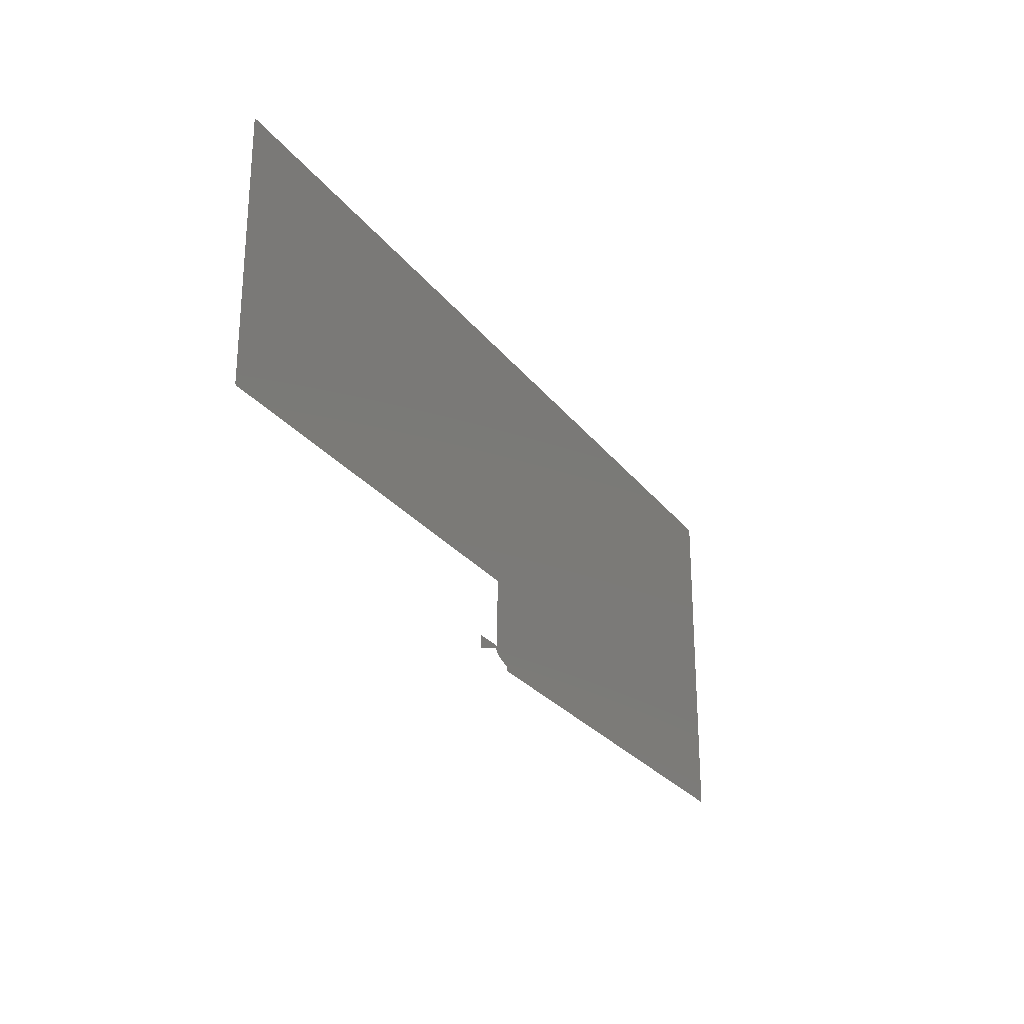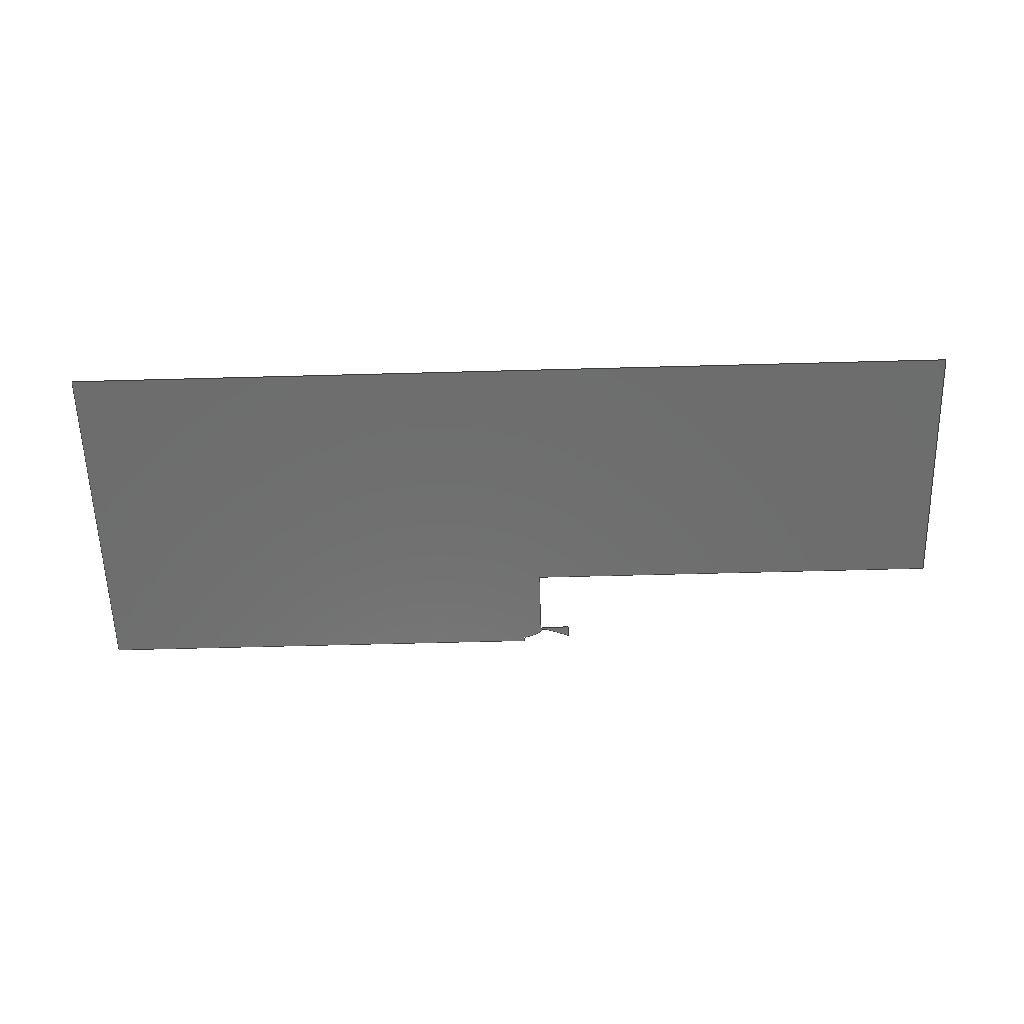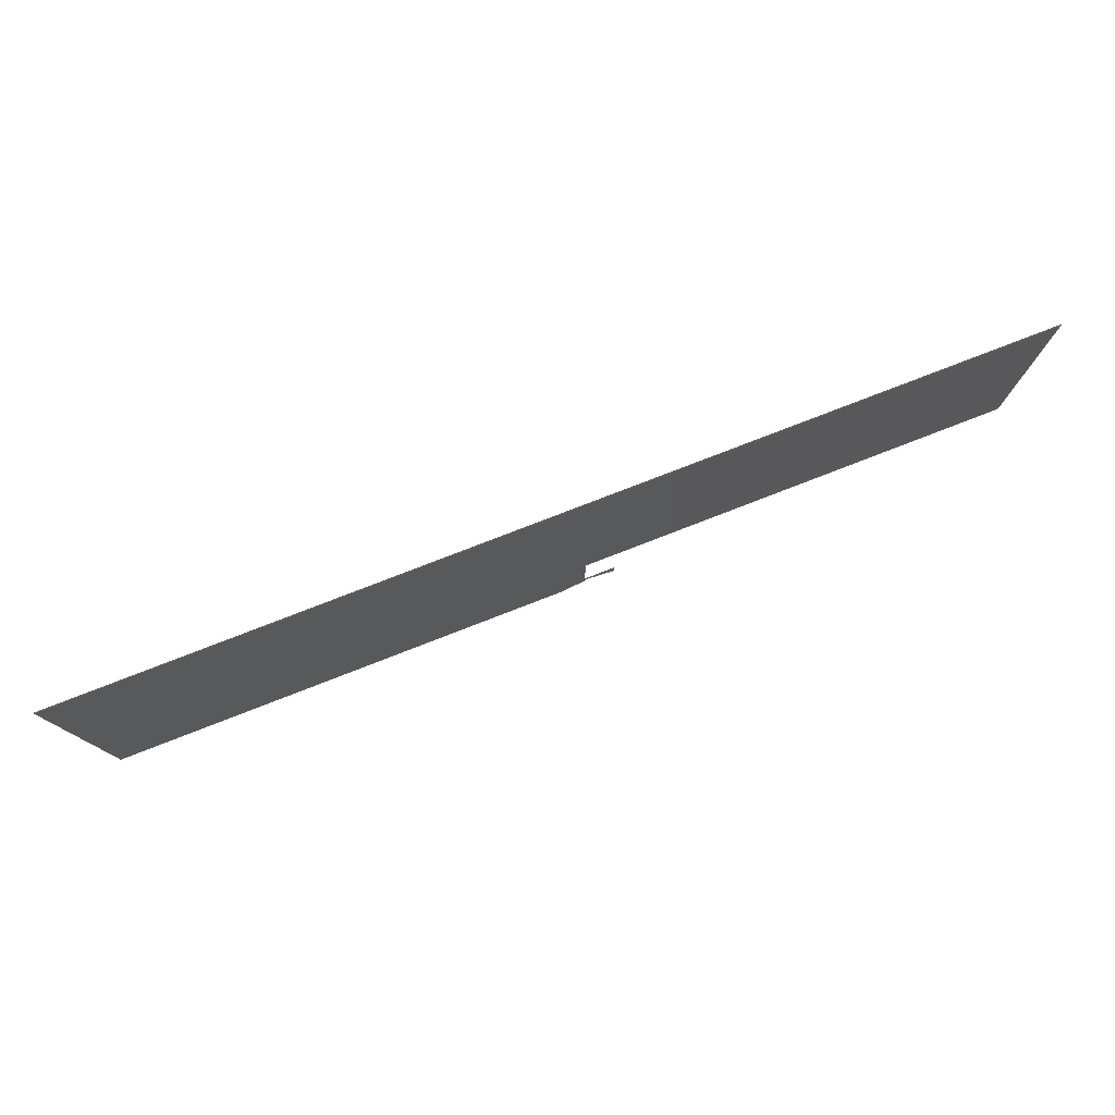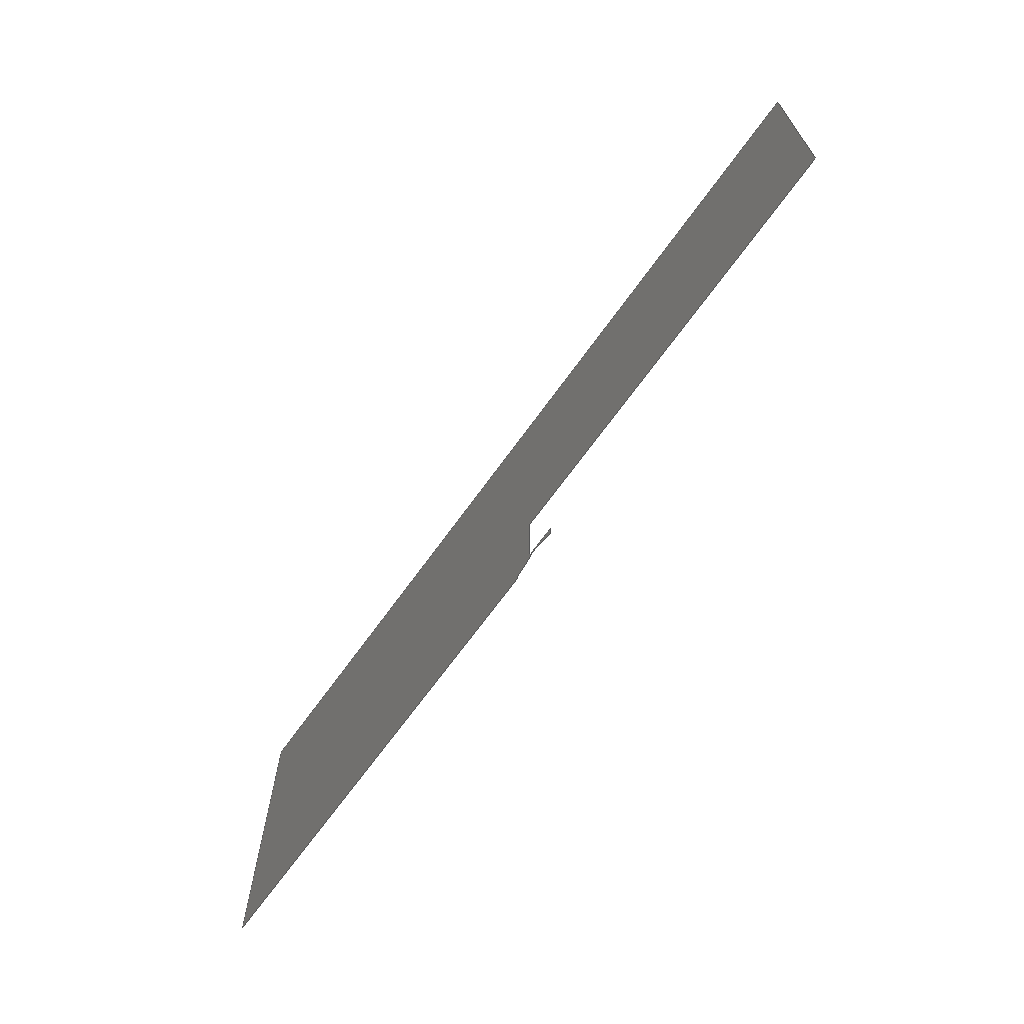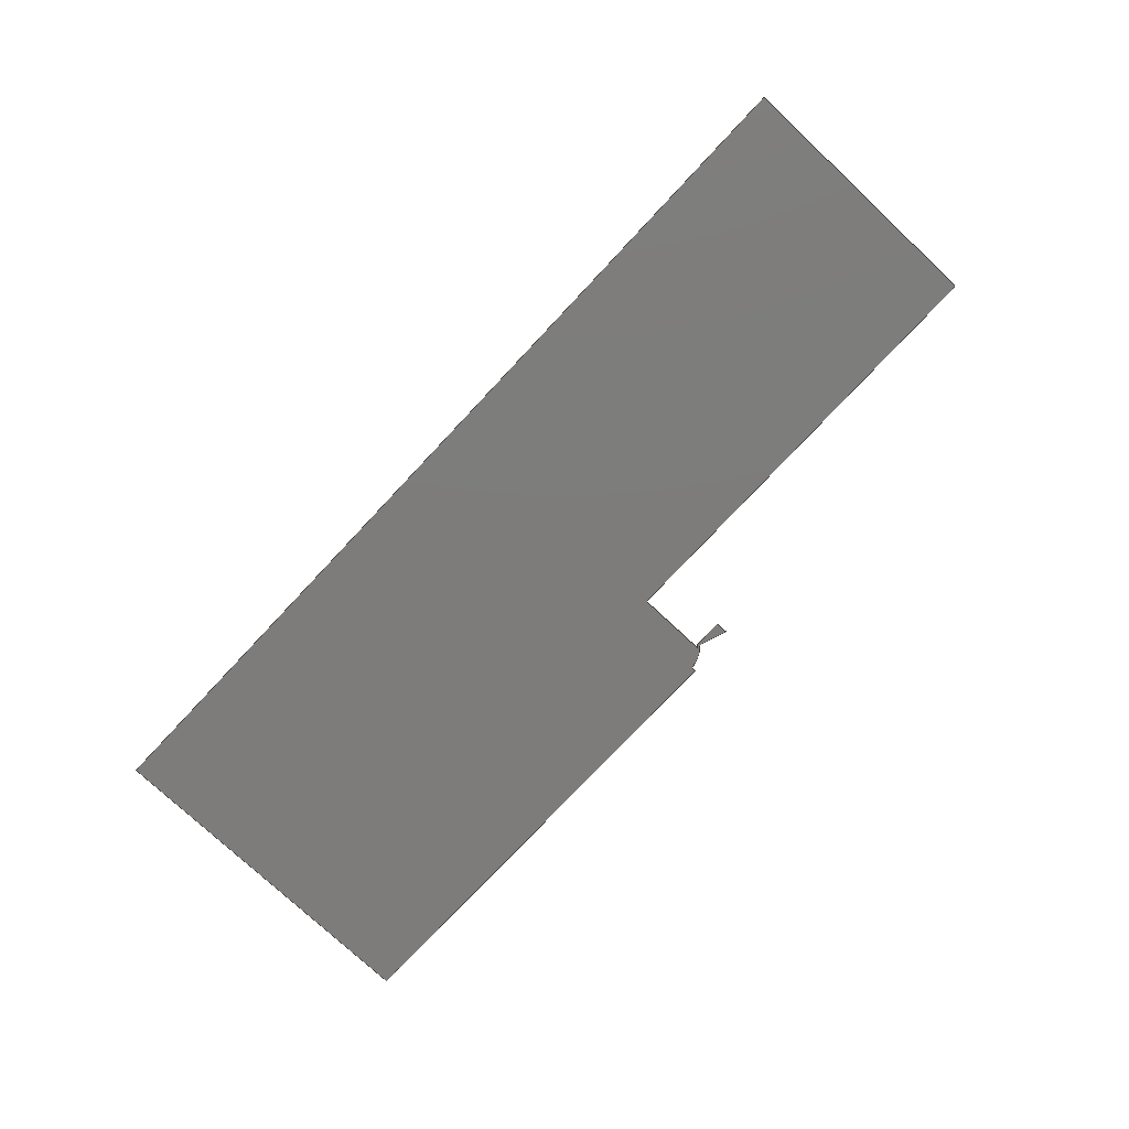
<metadata>
{"format":"step","ext":"step","renderer":"f3d","projection":"perspective","resolution":1024,"background":"white","views":[{"elev":-26.0,"azim":-61.8,"up":"+Y"},{"elev":-59.4,"azim":-178.4,"up":"+Z"},{"elev":78.2,"azim":158.8,"up":"+Y"},{"elev":-67.1,"azim":-125.5,"up":"+Y"},{"elev":-76.1,"azim":-133.1,"up":"+Z"}]}
</metadata>
<code>
ISO-10303-21;
DATA;
#1=MECHANICAL_DESIGN_GEOMETRIC_PRESENTATION_REPRESENTATION('',(#2),#199);
#2=STYLED_ITEM('',(#215),#96);
#3=FACE_OUTER_BOUND('',#4,.T.);
#4=EDGE_LOOP('',(#74,#75,#76,#77,#78,#79,#80,#81,#82,#83,#84,#85,#86,#87,
#88,#89,#90,#91,#92));
#5=B_SPLINE_CURVE_WITH_KNOTS('',3,(#168,#169,#170,#171),.UNSPECIFIED.,
 .F.,.F.,(4,4),(0,0.02643),.UNSPECIFIED.);
#6=B_SPLINE_CURVE_WITH_KNOTS('',3,(#173,#174,#175,#176),.UNSPECIFIED.,
 .F.,.F.,(4,4),(0.02643,0.09662),.UNSPECIFIED.);
#7=B_SPLINE_CURVE_WITH_KNOTS('',3,(#178,#179,#180,#181),.UNSPECIFIED.,
 .F.,.F.,(4,4),(0.09662,0.1293),.UNSPECIFIED.);
#8=B_SPLINE_CURVE_WITH_KNOTS('',3,(#183,#184,#185,#186,#187,#188,#189,
#190,#191,#192,#193,#194),.UNSPECIFIED.,.F.,.F.,(4,2,2,2,2,4),(0.1293,
0.134,0.268,0.402,0.536,
0.67),.UNSPECIFIED.);
#9=CIRCLE('',#111,2.5);
#10=CIRCLE('',#112,9.339);
#11=CIRCLE('',#113,1.5);
#12=LINE('',#140,#24);
#13=LINE('',#142,#25);
#14=LINE('',#144,#26);
#15=LINE('',#146,#27);
#16=LINE('',#148,#28);
#17=LINE('',#150,#29);
#18=LINE('',#152,#30);
#19=LINE('',#154,#31);
#20=LINE('',#158,#32);
#21=LINE('',#160,#33);
#22=LINE('',#162,#34);
#23=LINE('',#195,#35);
#24=VECTOR('',#118,10);
#25=VECTOR('',#119,10);
#26=VECTOR('',#120,10);
#27=VECTOR('',#121,10);
#28=VECTOR('',#122,10);
#29=VECTOR('',#123,10);
#30=VECTOR('',#124,10);
#31=VECTOR('',#125,10);
#32=VECTOR('',#128,10);
#33=VECTOR('',#129,10);
#34=VECTOR('',#130,10);
#35=VECTOR('',#135,10);
#36=VERTEX_POINT('',#138);
#37=VERTEX_POINT('',#139);
#38=VERTEX_POINT('',#141);
#39=VERTEX_POINT('',#143);
#40=VERTEX_POINT('',#145);
#41=VERTEX_POINT('',#147);
#42=VERTEX_POINT('',#149);
#43=VERTEX_POINT('',#151);
#44=VERTEX_POINT('',#153);
#45=VERTEX_POINT('',#155);
#46=VERTEX_POINT('',#157);
#47=VERTEX_POINT('',#159);
#48=VERTEX_POINT('',#161);
#49=VERTEX_POINT('',#163);
#50=VERTEX_POINT('',#165);
#51=VERTEX_POINT('',#167);
#52=VERTEX_POINT('',#172);
#53=VERTEX_POINT('',#177);
#54=VERTEX_POINT('',#182);
#55=EDGE_CURVE('',#36,#37,#12,.T.);
#56=EDGE_CURVE('',#37,#38,#13,.T.);
#57=EDGE_CURVE('',#38,#39,#14,.T.);
#58=EDGE_CURVE('',#39,#40,#15,.T.);
#59=EDGE_CURVE('',#41,#40,#16,.T.);
#60=EDGE_CURVE('',#42,#41,#17,.T.);
#61=EDGE_CURVE('',#43,#42,#18,.T.);
#62=EDGE_CURVE('',#43,#44,#19,.T.);
#63=EDGE_CURVE('',#44,#45,#9,.T.);
#64=EDGE_CURVE('',#45,#46,#20,.T.);
#65=EDGE_CURVE('',#46,#47,#21,.T.);
#66=EDGE_CURVE('',#47,#48,#22,.T.);
#67=EDGE_CURVE('',#49,#48,#10,.T.);
#68=EDGE_CURVE('',#50,#49,#11,.T.);
#69=EDGE_CURVE('',#50,#51,#5,.T.);
#70=EDGE_CURVE('',#51,#52,#6,.T.);
#71=EDGE_CURVE('',#52,#53,#7,.T.);
#72=EDGE_CURVE('',#53,#54,#8,.T.);
#73=EDGE_CURVE('',#36,#54,#23,.T.);
#74=ORIENTED_EDGE('',*,*,#55,.T.);
#75=ORIENTED_EDGE('',*,*,#56,.T.);
#76=ORIENTED_EDGE('',*,*,#57,.T.);
#77=ORIENTED_EDGE('',*,*,#58,.T.);
#78=ORIENTED_EDGE('',*,*,#59,.F.);
#79=ORIENTED_EDGE('',*,*,#60,.F.);
#80=ORIENTED_EDGE('',*,*,#61,.F.);
#81=ORIENTED_EDGE('',*,*,#62,.T.);
#82=ORIENTED_EDGE('',*,*,#63,.T.);
#83=ORIENTED_EDGE('',*,*,#64,.T.);
#84=ORIENTED_EDGE('',*,*,#65,.T.);
#85=ORIENTED_EDGE('',*,*,#66,.T.);
#86=ORIENTED_EDGE('',*,*,#67,.F.);
#87=ORIENTED_EDGE('',*,*,#68,.F.);
#88=ORIENTED_EDGE('',*,*,#69,.T.);
#89=ORIENTED_EDGE('',*,*,#70,.T.);
#90=ORIENTED_EDGE('',*,*,#71,.T.);
#91=ORIENTED_EDGE('',*,*,#72,.T.);
#92=ORIENTED_EDGE('',*,*,#73,.F.);
#93=PLANE('',#110);
#94=ADVANCED_FACE('',(#3),#93,.T.);
#95=OPEN_SHELL('',(#94));
#96=SHELL_BASED_SURFACE_MODEL('Body1',(#95));
#97=DERIVED_UNIT_ELEMENT(#99,1);
#98=DERIVED_UNIT_ELEMENT(#201,-3);
#99=(
MASS_UNIT()
NAMED_UNIT(*)
SI_UNIT(.KILO.,.GRAM.)
);
#100=DERIVED_UNIT((#97,#98));
#101=MEASURE_REPRESENTATION_ITEM('density measure',
POSITIVE_RATIO_MEASURE(7850),#100);
#102=PROPERTY_DEFINITION_REPRESENTATION(#107,#104);
#103=PROPERTY_DEFINITION_REPRESENTATION(#108,#105);
#104=REPRESENTATION('material name',(#106),#198);
#105=REPRESENTATION('density',(#101),#198);
#106=DESCRIPTIVE_REPRESENTATION_ITEM('Steel','Steel');
#107=PROPERTY_DEFINITION('material property','material name',#208);
#108=PROPERTY_DEFINITION('material property','density of part',#208);
#109=AXIS2_PLACEMENT_3D('placement',#136,#114,#115);
#110=AXIS2_PLACEMENT_3D('',#137,#116,#117);
#111=AXIS2_PLACEMENT_3D('',#156,#126,#127);
#112=AXIS2_PLACEMENT_3D('',#164,#131,#132);
#113=AXIS2_PLACEMENT_3D('',#166,#133,#134);
#114=DIRECTION('axis',(0,0,1));
#115=DIRECTION('refdir',(1,0,0));
#116=DIRECTION('center_axis',(0,0,1));
#117=DIRECTION('ref_axis',(1,0,0));
#118=DIRECTION('',(1,0,0));
#119=DIRECTION('',(0,1,0));
#120=DIRECTION('',(-1,0,0));
#121=DIRECTION('',(0,-1,0));
#122=DIRECTION('',(-1,-3.352e-17,0));
#123=DIRECTION('',(4.146e-17,1,0));
#124=DIRECTION('',(1,-5.551e-15,0));
#125=DIRECTION('',(-0.6113,0.7914,0));
#126=DIRECTION('center_axis',(0,0,1));
#127=DIRECTION('ref_axis',(0.7764,0.6302,0));
#128=DIRECTION('',(-1,0,0));
#129=DIRECTION('',(0,-1,0));
#130=DIRECTION('',(0.9397,0.342,0));
#131=DIRECTION('center_axis',(0,0,1));
#132=DIRECTION('ref_axis',(7.867e-12,1,0));
#133=DIRECTION('center_axis',(0,0,1));
#134=DIRECTION('ref_axis',(0.8191,0.5737,0));
#135=DIRECTION('',(-2.056e-16,1,0));
#136=CARTESIAN_POINT('',(0,0,0));
#137=CARTESIAN_POINT('Origin',(36.11,15,0));
#138=CARTESIAN_POINT('',(12.02,5.551e-16,0));
#139=CARTESIAN_POINT('',(300.2,-5.496e-15,0));
#140=CARTESIAN_POINT('',(-19.36,5.551e-16,0));
#141=CARTESIAN_POINT('',(300.2,212,0));
#142=CARTESIAN_POINT('',(300.2,-5.496e-15,0));
#143=CARTESIAN_POINT('',(-264.8,212,0));
#144=CARTESIAN_POINT('',(300.2,212,0));
#145=CARTESIAN_POINT('',(-264.8,53,0));
#146=CARTESIAN_POINT('',(-264.8,212,0));
#147=CARTESIAN_POINT('',(0.2,53,0));
#148=CARTESIAN_POINT('',(0.2,53,0));
#149=CARTESIAN_POINT('',(0.2,9.31,0));
#150=CARTESIAN_POINT('',(0.2,12,0));
#151=CARTESIAN_POINT('',(3.876e-16,9.31,0));
#152=CARTESIAN_POINT('',(3.876e-16,9.31,0));
#153=CARTESIAN_POINT('',(-0.4368,9.876,0));
#154=CARTESIAN_POINT('',(3.881e-16,9.31,0));
#155=CARTESIAN_POINT('',(-2.378,10.8,0));
#156=CARTESIAN_POINT('Origin',(-2.378,8.3,0));
#157=CARTESIAN_POINT('',(-19.36,10.8,0));
#158=CARTESIAN_POINT('',(12.02,10.8,0));
#159=CARTESIAN_POINT('',(-19.36,3.628,0));
#160=CARTESIAN_POINT('',(-19.36,30,0));
#161=CARTESIAN_POINT('',(-5.213,8.776,0));
#162=CARTESIAN_POINT('',(-19.36,3.628,0));
#163=CARTESIAN_POINT('',(-2.019,9.339,0));
#164=CARTESIAN_POINT('Origin',(-2.019,8.405e-17,0));
#165=CARTESIAN_POINT('',(-0.7902,8.7,0));
#166=CARTESIAN_POINT('Origin',(-2.019,7.839,0));
#167=CARTESIAN_POINT('',(-0.4368,8.2,0));
#168=CARTESIAN_POINT('Ctrl Pts',(-0.7902,8.7,0));
#169=CARTESIAN_POINT('Ctrl Pts',(-0.6425,8.489,0));
#170=CARTESIAN_POINT('Ctrl Pts',(-0.5282,8.327,0));
#171=CARTESIAN_POINT('Ctrl Pts',(-0.4368,8.2,0));
#172=CARTESIAN_POINT('',(3.192e-16,7.668,0));
#173=CARTESIAN_POINT('Ctrl Pts',(-0.4368,8.2,0));
#174=CARTESIAN_POINT('Ctrl Pts',(-0.1942,7.863,0));
#175=CARTESIAN_POINT('Ctrl Pts',(-0.1138,7.773,0));
#176=CARTESIAN_POINT('Ctrl Pts',(3.261e-16,7.668,0));
#177=CARTESIAN_POINT('',(0.2,7.486,0));
#178=CARTESIAN_POINT('Ctrl Pts',(3.261e-16,7.668,0));
#179=CARTESIAN_POINT('Ctrl Pts',(0.05291,7.619,0));
#180=CARTESIAN_POINT('Ctrl Pts',(0.113,7.567,0));
#181=CARTESIAN_POINT('Ctrl Pts',(0.2,7.486,0));
#182=CARTESIAN_POINT('',(12.02,2.63,0));
#183=CARTESIAN_POINT('Ctrl Pts',(0.2,7.486,0));
#184=CARTESIAN_POINT('Ctrl Pts',(0.2126,7.474,0));
#185=CARTESIAN_POINT('Ctrl Pts',(0.2258,7.462,0));
#186=CARTESIAN_POINT('Ctrl Pts',(0.6303,7.077,0));
#187=CARTESIAN_POINT('Ctrl Pts',(1.14,6.683,0));
#188=CARTESIAN_POINT('Ctrl Pts',(2.459,5.874,0));
#189=CARTESIAN_POINT('Ctrl Pts',(3.265,5.459,0));
#190=CARTESIAN_POINT('Ctrl Pts',(5.199,4.634,0));
#191=CARTESIAN_POINT('Ctrl Pts',(6.324,4.221,0));
#192=CARTESIAN_POINT('Ctrl Pts',(8.912,3.413,0));
#193=CARTESIAN_POINT('Ctrl Pts',(10.38,3.016,0));
#194=CARTESIAN_POINT('Ctrl Pts',(12.02,2.63,0));
#195=CARTESIAN_POINT('',(12.02,5.551e-16,0));
#196=UNCERTAINTY_MEASURE_WITH_UNIT(LENGTH_MEASURE(0.01),#200,
'DISTANCE_ACCURACY_VALUE',
'Maximum model space distance between geometric entities at asserted c
onnectivities');
#197=UNCERTAINTY_MEASURE_WITH_UNIT(LENGTH_MEASURE(0.01),#200,
'DISTANCE_ACCURACY_VALUE',
'Maximum model space distance between geometric entities at asserted c
onnectivities');
#198=(
GEOMETRIC_REPRESENTATION_CONTEXT(3)
GLOBAL_UNCERTAINTY_ASSIGNED_CONTEXT((#196))
GLOBAL_UNIT_ASSIGNED_CONTEXT((#200,#202,#203))
REPRESENTATION_CONTEXT('','3D')
);
#199=(
GEOMETRIC_REPRESENTATION_CONTEXT(3)
GLOBAL_UNCERTAINTY_ASSIGNED_CONTEXT((#197))
GLOBAL_UNIT_ASSIGNED_CONTEXT((#200,#202,#203))
REPRESENTATION_CONTEXT('','3D')
);
#200=(
LENGTH_UNIT()
NAMED_UNIT(*)
SI_UNIT(.MILLI.,.METRE.)
);
#201=(
LENGTH_UNIT()
NAMED_UNIT(*)
SI_UNIT($,.METRE.)
);
#202=(
NAMED_UNIT(*)
PLANE_ANGLE_UNIT()
SI_UNIT($,.RADIAN.)
);
#203=(
NAMED_UNIT(*)
SI_UNIT($,.STERADIAN.)
SOLID_ANGLE_UNIT()
);
#204=SHAPE_DEFINITION_REPRESENTATION(#205,#206);
#205=PRODUCT_DEFINITION_SHAPE('',$,#208);
#206=SHAPE_REPRESENTATION('',(#109,#96),#198);
#207=PRODUCT_DEFINITION_CONTEXT('part definition',#212,'design');
#208=PRODUCT_DEFINITION('spikeRP','spikeRP',#209,#207);
#209=PRODUCT_DEFINITION_FORMATION('',$,#214);
#210=PRODUCT_RELATED_PRODUCT_CATEGORY('spikeRP','spikeRP',(#214));
#211=APPLICATION_PROTOCOL_DEFINITION('international standard',
'automotive_design',2009,#212);
#212=APPLICATION_CONTEXT(
'Core Data for Automotive Mechanical Design Process');
#213=PRODUCT_CONTEXT('part definition',#212,'mechanical');
#214=PRODUCT('spikeRP','spikeRP',$,(#213));
#215=PRESENTATION_STYLE_ASSIGNMENT((#216));
#216=SURFACE_STYLE_USAGE(.BOTH.,#217);
#217=SURFACE_SIDE_STYLE('',(#218));
#218=SURFACE_STYLE_FILL_AREA(#219);
#219=FILL_AREA_STYLE('Steel - Satin',(#220));
#220=FILL_AREA_STYLE_COLOUR('Steel - Satin',#221);
#221=COLOUR_RGB('Steel - Satin',0.6275,0.6275,0.6275);
ENDSEC;
END-ISO-10303-21;

</code>
